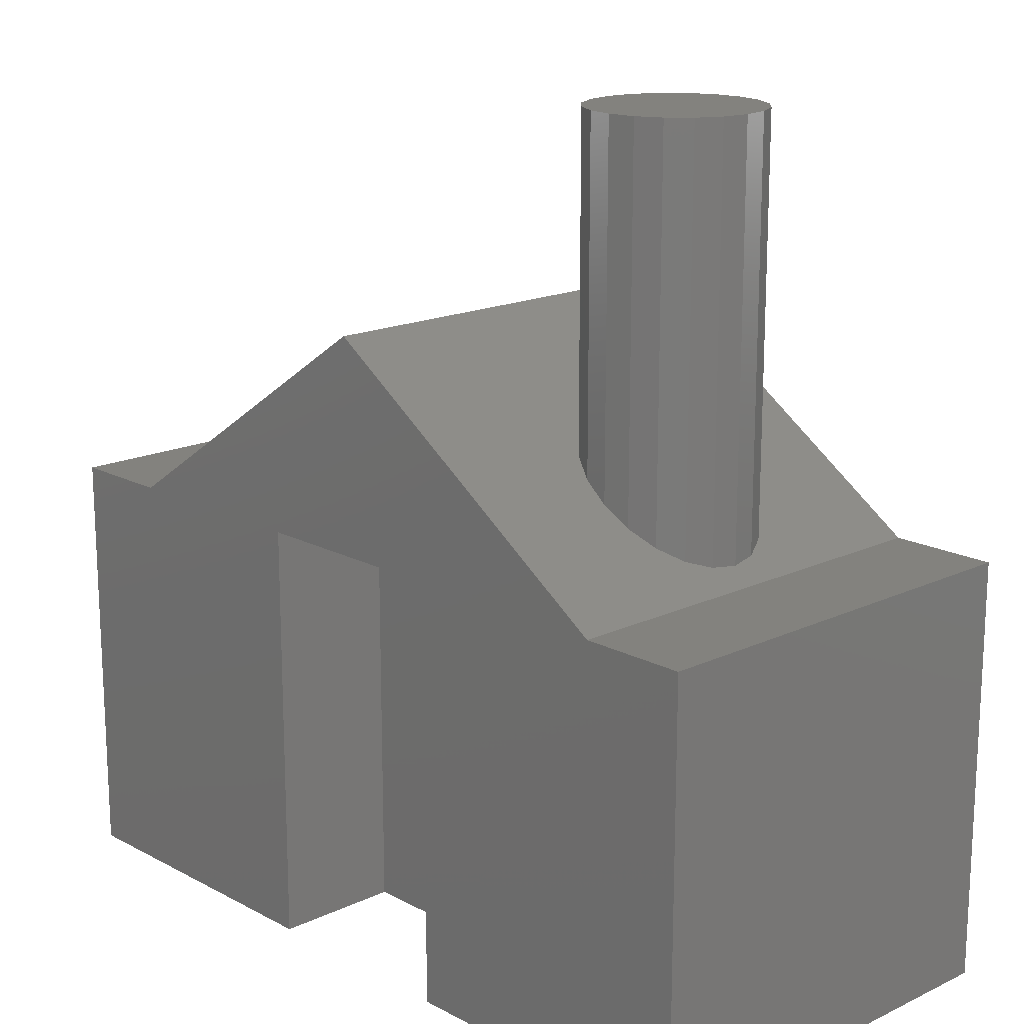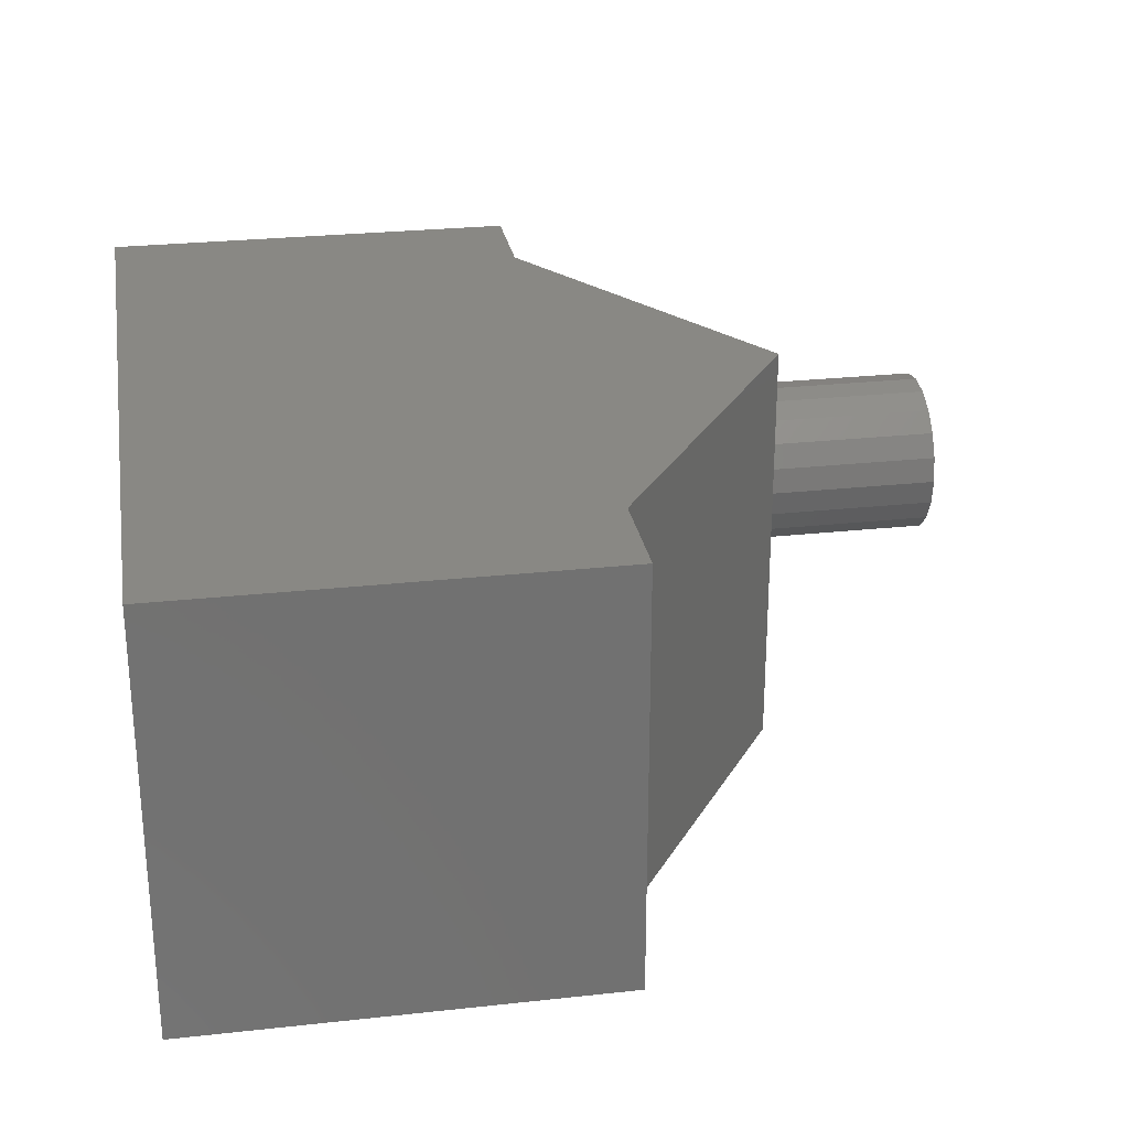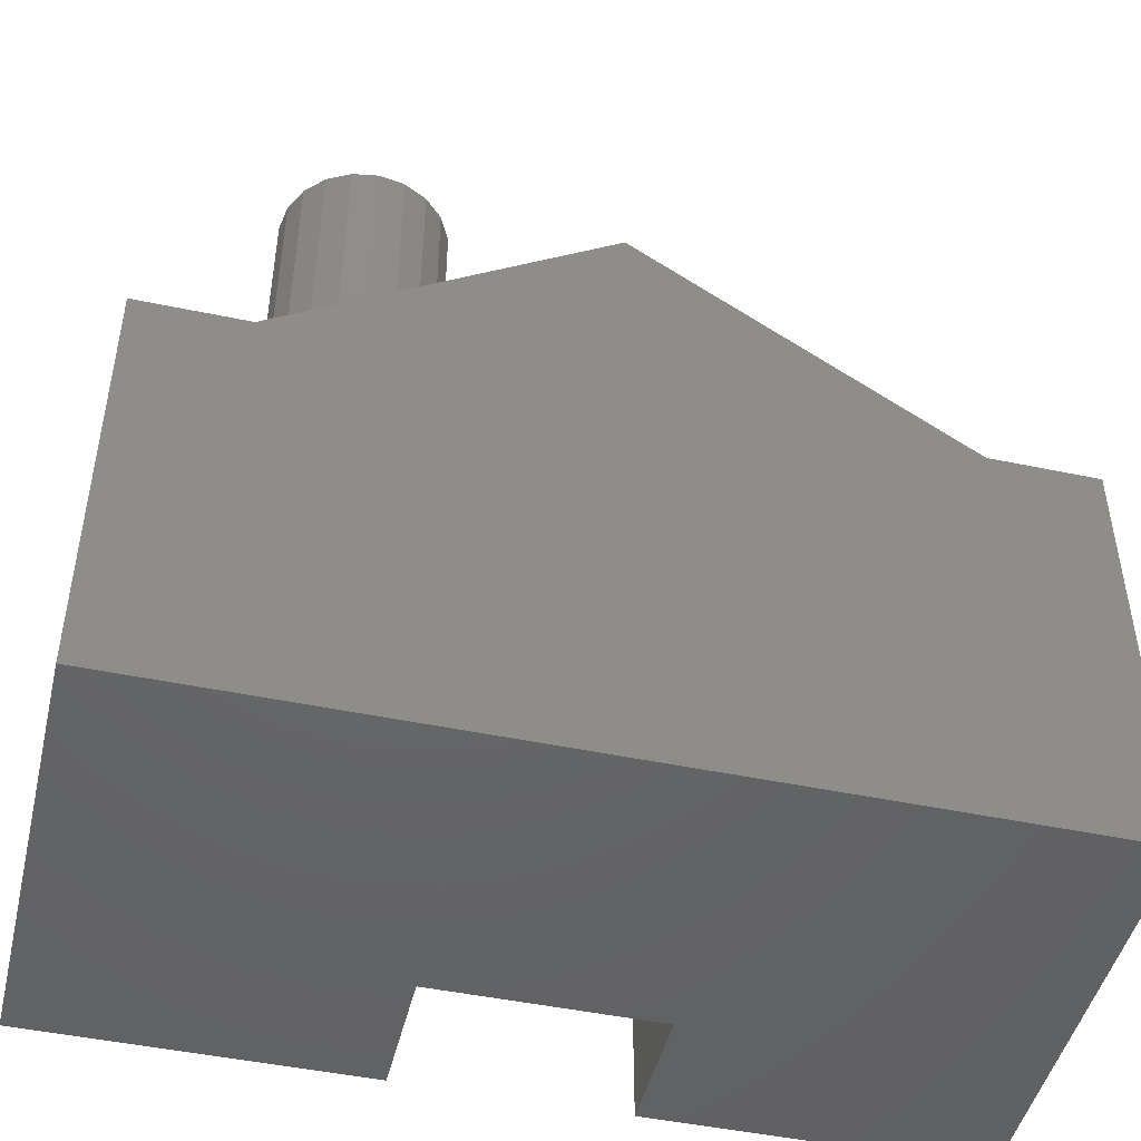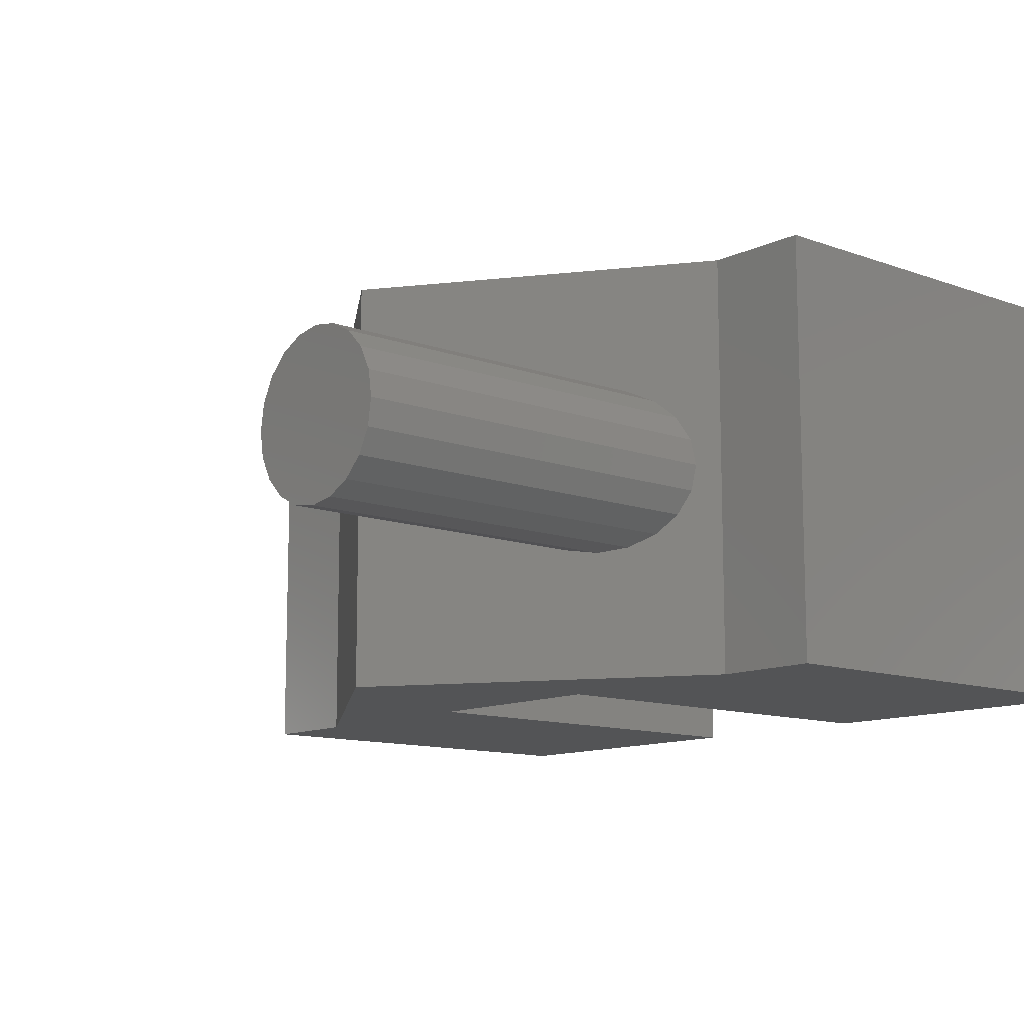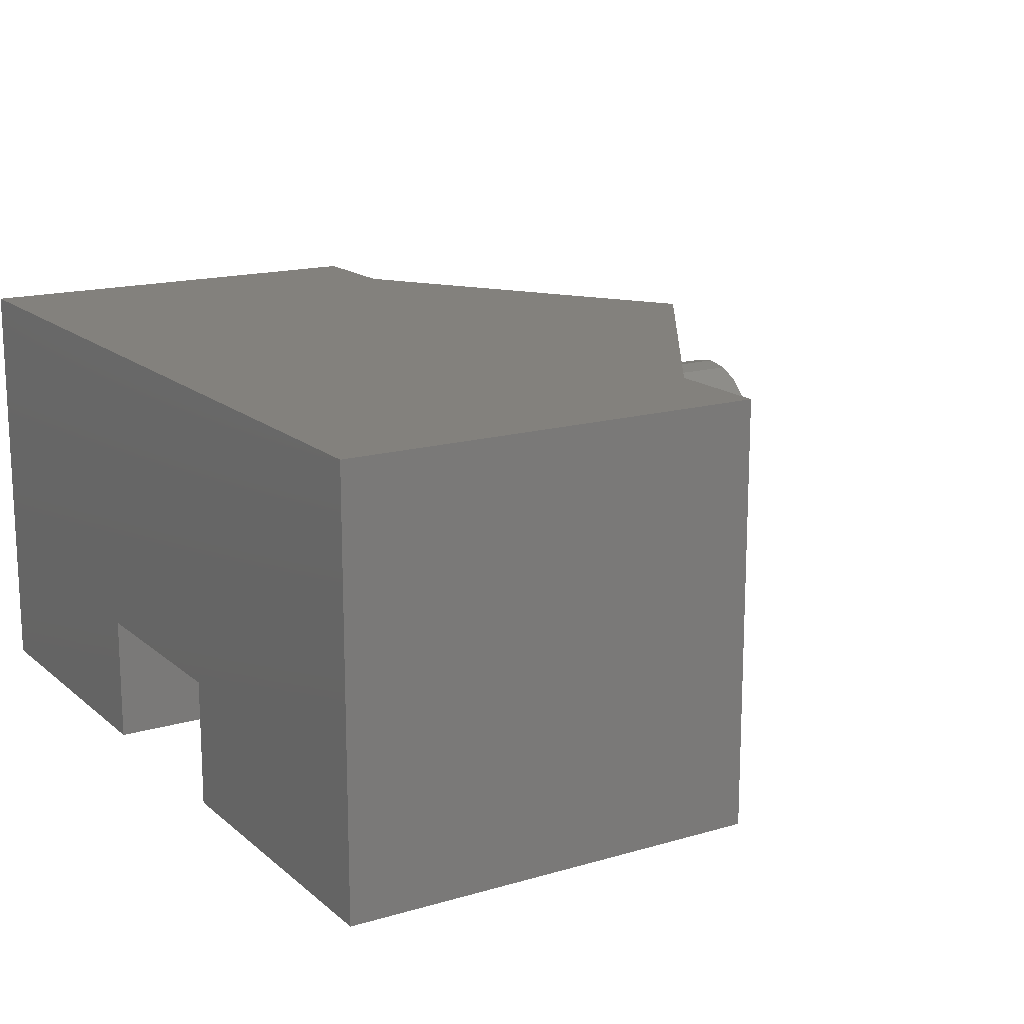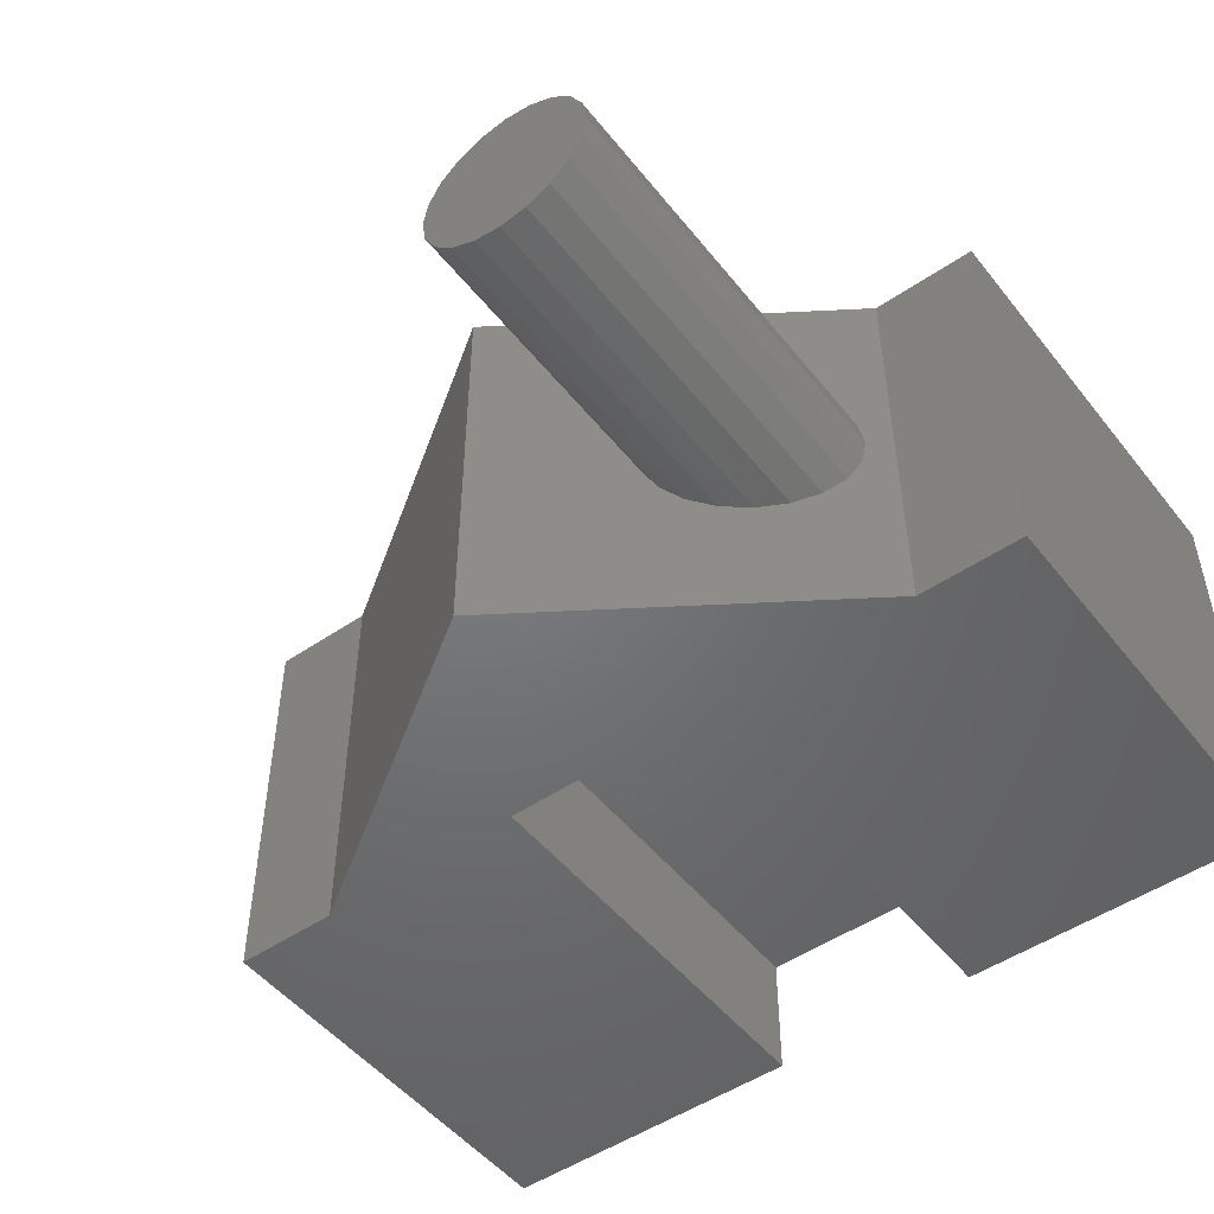
<metadata>
{"format":"stl","ext":"stl","renderer":"f3d","projection":"perspective","resolution":1024,"background":"white","views":[{"elev":16.8,"azim":46.7,"up":"+Z"},{"elev":26.8,"azim":-99.7,"up":"+Y"},{"elev":-47.1,"azim":166.6,"up":"+Z"},{"elev":-11.7,"azim":48.9,"up":"+Y"},{"elev":16.0,"azim":-121.3,"up":"+Y"},{"elev":-49.8,"azim":36.9,"up":"+Y"}]}
</metadata>
<code>
# stl→obj: 66 verts, 128 faces
v -10 -5 -5
v -7.5 -5 5
v -10 -5 5
v -2.5 -5 5
v -10 5 5
v -2.5 -2 -5
v -2.5 -5 -5
v 10 5 -5
v -10 5 -5
v -7.5 5 5
v 7.5 -5 5
v 2.5 -5 5
v 2.5 -5 -5
v 10 -5 -5
v 2.5 -2 -5
v 10 -5 5
v 7.5 2.5 5
v 7.5 5 5
v 10 5 5
v 0 -5 10
v 0 -2.5 10
v 0 0 10
v 0 2.5 10
v 0 5 10
v 4.382 -1.902 7.079
v 3.824 -1.618 7.45
v 3.382 -1.176 7.745
v 3.098 -0.618 7.935
v 3 0 8
v 5 -2 6.667
v 5.618 -1.902 6.255
v 6.176 -1.618 5.883
v 6.618 -1.176 5.588
v 6.902 -0.618 5.399
v 3.098 0.618 7.935
v 3.382 1.176 7.745
v 3.824 1.618 7.45
v 5 2 6.667
v 4.382 1.902 7.079
v 7 0 5.333
v 6.902 0.618 5.399
v 5.618 1.902 6.255
v 6.618 1.176 5.588
v 6.176 1.618 5.883
v 5 -2 15
v 4.382 -1.902 15
v 3.382 -1.176 15
v 3.824 -1.618 15
v 3.098 -0.618 15
v 3 0 15
v 3.098 0.618 15
v 3.382 1.176 15
v 3.824 1.618 15
v 4.382 1.902 15
v 5.618 -1.902 15
v 6.176 -1.618 15
v 6.618 -1.176 15
v 6.902 -0.618 15
v 7 0 15
v 5 2 15
v 5.618 1.902 15
v 6.176 1.618 15
v 6.618 1.176 15
v 6.902 0.618 15
v -2.5 -2 5
v 2.5 -2 5
f 1 2 3
f 1 4 2
f 1 3 5
f 1 6 7
f 1 7 4
f 1 8 6
f 3 2 5
f 1 5 9
f 1 9 8
f 9 5 8
f 5 10 8
f 2 10 5
f 11 12 13
f 14 13 15
f 14 16 13
f 11 13 16
f 14 8 16
f 14 15 8
f 11 16 17
f 8 15 6
f 10 18 8
f 16 8 19
f 8 18 19
f 16 19 17
f 17 19 18
f 2 4 20
f 2 20 21
f 2 21 22
f 2 22 23
f 2 23 10
f 10 23 24
f 20 4 12
f 20 12 11
f 20 11 21
f 25 21 11
f 26 27 21
f 27 22 21
f 27 28 22
f 28 29 22
f 25 26 21
f 25 11 30
f 11 31 30
f 11 32 31
f 11 33 32
f 11 34 33
f 11 17 34
f 35 23 22
f 29 35 22
f 35 36 23
f 36 37 23
f 23 38 17
f 37 39 23
f 39 38 23
f 10 24 18
f 23 17 24
f 34 17 40
f 40 17 41
f 38 42 17
f 43 17 44
f 41 17 43
f 44 17 42
f 24 17 18
f 25 30 45
f 25 46 26
f 26 47 27
f 26 48 47
f 25 45 46
f 26 46 48
f 27 49 28
f 28 50 29
f 27 47 49
f 28 49 50
f 47 51 49
f 48 52 47
f 46 53 48
f 46 45 54
f 30 31 55
f 31 32 56
f 32 33 56
f 33 34 57
f 34 40 58
f 30 55 45
f 31 56 55
f 33 57 56
f 34 58 57
f 58 40 59
f 45 55 60
f 55 56 61
f 56 57 62
f 57 58 63
f 37 54 39
f 39 60 38
f 29 51 35
f 35 52 36
f 29 50 51
f 49 51 50
f 47 52 51
f 48 53 52
f 35 51 52
f 46 54 53
f 45 60 54
f 36 53 37
f 37 53 54
f 39 54 60
f 36 52 53
f 40 41 59
f 41 43 64
f 44 42 62
f 38 61 42
f 43 44 63
f 41 64 59
f 43 63 64
f 55 61 60
f 56 62 61
f 57 63 62
f 58 64 63
f 58 59 64
f 42 61 62
f 38 60 61
f 44 62 63
f 65 7 6
f 65 4 7
f 65 6 15
f 65 12 4
f 13 12 15
f 66 15 12
f 65 15 66
f 65 66 12

</code>
